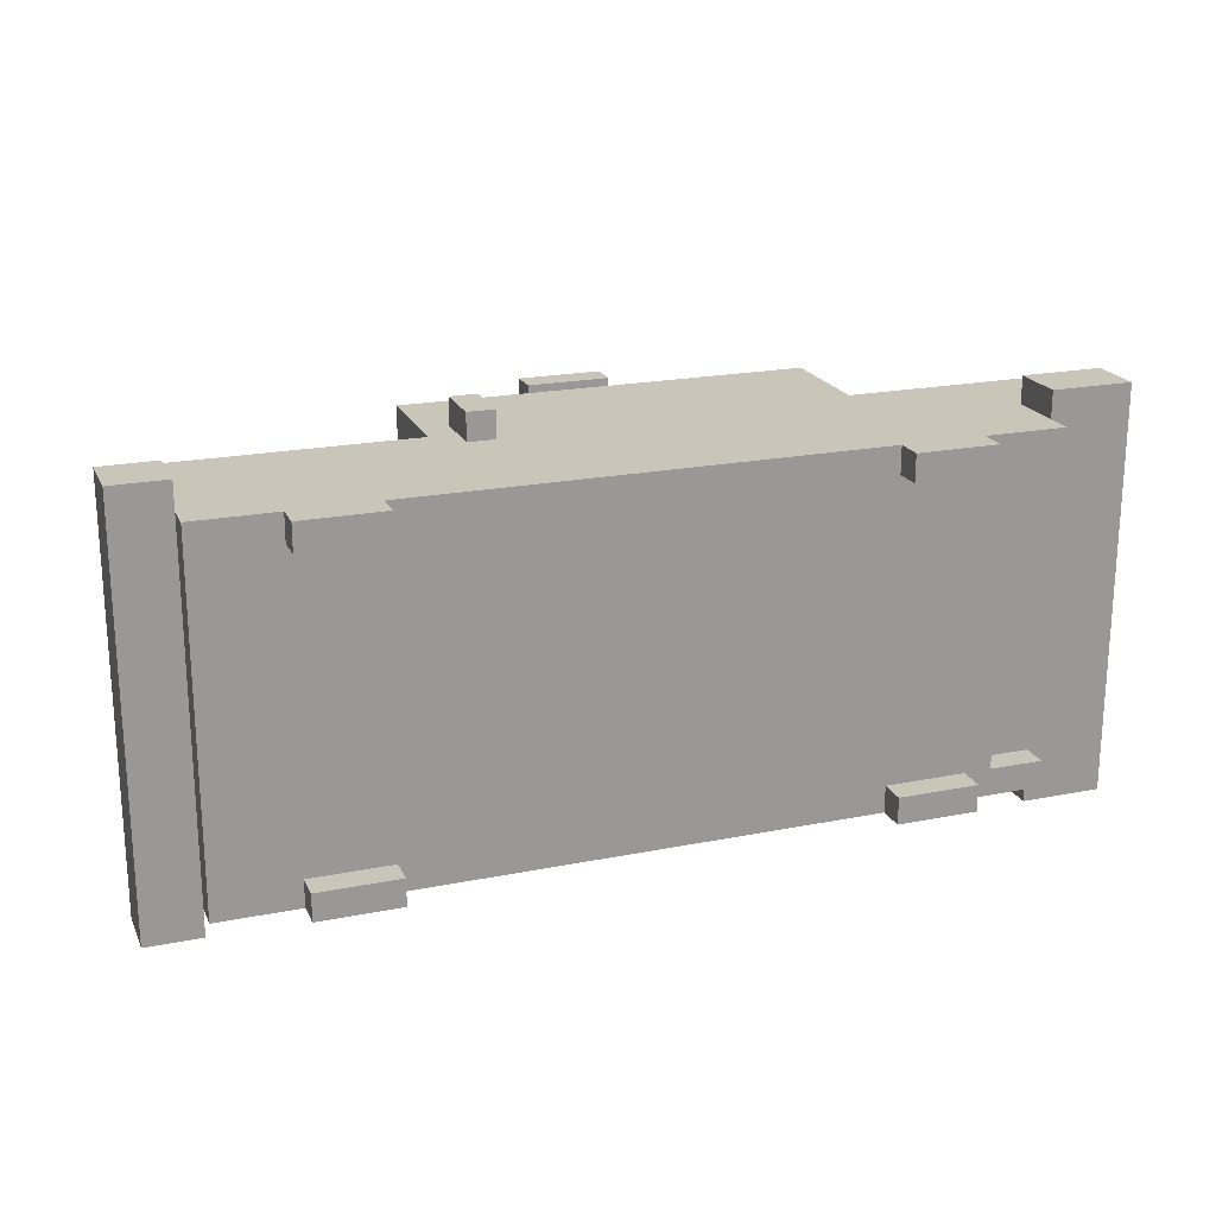
<metadata>
{"format":"obj","ext":"obj","renderer":"f3d","projection":"perspective","resolution":1024,"background":"white","views":[{"elev":20.7,"azim":-19.8,"up":"+Z"}]}
</metadata>
<code>
o
v -1.1 0.2 1.7
v -1.4 0.2 1.7
v -4.3 0.2 1.7
v -4.5 0.2 1.7
v -1.1 0.4 1.7
v -1.4 0.4 1.7
v -4.3 0.4 1.7
v -4.5 0.4 1.7
v -3.2 0.6 1.7
v -3.3 0.6 1.7
v -3.2 0.8 1.7
v -3.3 0.8 1.7
v -1.7 0 1.6
v -2 0 1.6
v -3.7 0 1.6
v -4 0 1.6
v -1.4 0.1 1.6
v -1.6 0.1 1.6
v -1.7 0.1 1.6
v -2 0.1 1.6
v -2.1 0.1 1.6
v -3.6 0.1 1.6
v -3.7 0.1 1.6
v -4 0.1 1.6
v -4.1 0.1 1.6
v -4.3 0.1 1.6
v -1.4 0.2 1.6
v -2.8 0.2 1.6
v -3 0.2 1.6
v -4.3 0.2 1.6
v -2.7 0.3 1.6
v -2.8 0.3 1.6
v -3 0.3 1.6
v -3.1 0.3 1.6
v -1.2 0.4 1.6
v -1.4 0.4 1.6
v -1.6 0.4 1.6
v -1.7 0.4 1.6
v -2 0.4 1.6
v -2.1 0.4 1.6
v -3.6 0.4 1.6
v -3.7 0.4 1.6
v -4 0.4 1.6
v -4.1 0.4 1.6
v -4.3 0.4 1.6
v -4.4 0.4 1.6
v -1.2 0.5 1.6
v -1.3 0.5 1.6
v -1.4 0.5 1.6
v -1.7 0.5 1.6
v -2 0.5 1.6
v -2.7 0.5 1.6
v -2.8 0.5 1.6
v -3 0.5 1.6
v -3.1 0.5 1.6
v -3.7 0.5 1.6
v -4 0.5 1.6
v -4.3 0.5 1.6
v -1.2 0.6 1.6
v -1.3 0.6 1.6
v -1.4 0.6 1.6
v -2.8 0.6 1.6
v -3 0.6 1.6
v -3.2 0.6 1.6
v -3.3 0.6 1.6
v -4.3 0.6 1.6
v -1.2 0.7 1.6
v -1.9 0.7 1.6
v -2.1 0.7 1.6
v -2.5 0.7 1.6
v -2.6 0.7 1.6
v -3.2 0.7 1.6
v -3.3 0.7 1.6
v -3.4 0.7 1.6
v -4.4 0.7 1.6
v -3.2 0.8 1.6
v -3.3 0.8 1.6
v -2.1 1 1.6
v -2.5 1 1.6
v -2.6 1 1.6
v -3.3 1 1.6
v -1.9 1.1 1.6
v -3.4 1.1 1.6
v -2.6 1.2 1.6
v -2.9 1.2 1.6
v -2.6 1.3 1.6
v -2.9 1.3 1.6
v -2.6 1.1 1.5
v -2.9 1.1 1.5
v -2.6 1.2 1.5
v -2.9 1.2 1.5
v -2.3 0.4 0.5
v -3.1 0.4 0.5
v -2.3 0.7 0.5
v -2.4 0.7 0.5
v -3.1 0.7 0.5
v -2.6 1.1 0.5
v -2.9 1.1 0.5
v -2.6 1.2 0.5
v -2.9 1.2 0.5
v -1.7 0 0.4
v -2 0 0.4
v -3.7 0 0.4
v -4 0 0.4
v -1.4 0.1 0.4
v -1.6 0.1 0.4
v -1.7 0.1 0.4
v -2 0.1 0.4
v -3.7 0.1 0.4
v -4 0.1 0.4
v -1.4 0.2 0.4
v -1.6 0.2 0.4
v -1.7 0 1.5
v -2 0 1.5
v -3.7 0 1.5
v -4 0 1.5
v -1.4 0.1 1.5
v -1.6 0.1 1.5
v -1.7 0.1 1.5
v -2 0.1 1.5
v -3.7 0.1 1.5
v -4 0.1 1.5
v -1.4 0.2 1.5
v -1.6 0.2 1.5
v -2.3 0.4 1.4
v -3.1 0.4 1.4
v -2.3 0.7 1.4
v -2.4 0.7 1.4
v -3.1 0.7 1.4
v -2.6 1.1 1.4
v -2.9 1.1 1.4
v -2.6 1.2 1.4
v -2.9 1.2 1.4
v -2.6 1.1 0.4
v -2.9 1.1 0.4
v -2.6 1.2 0.4
v -2.9 1.2 0.4
v -1.7 0 0.3
v -2 0 0.3
v -3.7 0 0.3
v -4 0 0.3
v -1.4 0.1 0.3
v -1.6 0.1 0.3
v -1.7 0.1 0.3
v -2 0.1 0.3
v -2.1 0.1 0.3
v -3.6 0.1 0.3
v -3.7 0.1 0.3
v -4 0.1 0.3
v -4.1 0.1 0.3
v -4.3 0.1 0.3
v -1.4 0.2 0.3
v -2.8 0.2 0.3
v -3 0.2 0.3
v -4.3 0.2 0.3
v -2.7 0.3 0.3
v -2.8 0.3 0.3
v -3 0.3 0.3
v -3.1 0.3 0.3
v -1.2 0.4 0.3
v -1.4 0.4 0.3
v -1.6 0.4 0.3
v -1.7 0.4 0.3
v -2 0.4 0.3
v -2.1 0.4 0.3
v -3.6 0.4 0.3
v -3.7 0.4 0.3
v -4 0.4 0.3
v -4.1 0.4 0.3
v -4.3 0.4 0.3
v -4.4 0.4 0.3
v -1.2 0.5 0.3
v -1.3 0.5 0.3
v -1.7 0.5 0.3
v -2 0.5 0.3
v -2.7 0.5 0.3
v -2.8 0.5 0.3
v -3 0.5 0.3
v -3.1 0.5 0.3
v -3.7 0.5 0.3
v -4 0.5 0.3
v -4.3 0.5 0.3
v -1.2 0.6 0.3
v -1.3 0.6 0.3
v -2.8 0.6 0.3
v -3 0.6 0.3
v -3.2 0.6 0.3
v -3.3 0.6 0.3
v -4.3 0.6 0.3
v -1.2 0.7 0.3
v -1.9 0.7 0.3
v -2 0.7 0.3
v -2.5 0.7 0.3
v -2.6 0.7 0.3
v -3.2 0.7 0.3
v -3.3 0.7 0.3
v -3.4 0.7 0.3
v -4.4 0.7 0.3
v -3.2 0.8 0.3
v -3.3 0.8 0.3
v -2 1 0.3
v -2.5 1 0.3
v -2.6 1 0.3
v -3.3 1 0.3
v -1.9 1.1 0.3
v -3.4 1.1 0.3
v -2.6 1.2 0.3
v -2.9 1.2 0.3
v -2.6 1.3 0.3
v -2.9 1.3 0.3
v -1.1 0.2 0.2
v -1.4 0.2 0.2
v -4.3 0.2 0.2
v -4.5 0.2 0.2
v -1.1 0.4 0.2
v -1.4 0.4 0.2
v -4.3 0.4 0.2
v -4.5 0.4 0.2
v -3.2 0.6 0.2
v -3.3 0.6 0.2
v -3.2 0.8 0.2
v -3.3 0.8 0.2
v -1.1 0.2 1.7
v -1.1 0.4 1.7
v -1.1 0.2 0.2
v -1.1 0.4 0.2
v -1.2 0.4 1.6
v -1.2 0.5 1.6
v -1.2 0.6 1.6
v -1.2 0.7 1.6
v -1.2 0.5 1.3
v -1.2 0.6 1.3
v -1.2 0.4 1.2
v -1.2 0.6 1.2
v -1.2 0.4 0.7
v -1.2 0.6 0.7
v -1.2 0.5 0.6
v -1.2 0.6 0.6
v -1.2 0.4 0.3
v -1.2 0.5 0.3
v -1.2 0.6 0.3
v -1.2 0.7 0.3
v -1.4 0.1 1.6
v -1.4 0.2 1.6
v -1.4 0.1 1.5
v -1.4 0.2 1.5
v -1.4 0.1 0.4
v -1.4 0.2 0.4
v -1.4 0.1 0.3
v -1.4 0.2 0.3
v -1.6 0.1 1.5
v -1.6 0.2 1.5
v -1.6 0.1 0.4
v -1.6 0.2 0.4
v -1.7 0 1.6
v -1.7 0.1 1.6
v -1.7 0 1.5
v -1.7 0.1 1.5
v -1.7 0 0.4
v -1.7 0.1 0.4
v -1.7 0 0.3
v -1.7 0.1 0.3
v -1.9 0.7 1.6
v -1.9 1.1 1.6
v -1.9 0.7 1.5
v -1.9 1 1.5
v -1.9 0.7 0.4
v -1.9 1 0.4
v -1.9 0.7 0.3
v -1.9 1.1 0.3
v -2.6 1.2 1.6
v -2.6 1.3 1.6
v -2.6 1.1 1.5
v -2.6 1.2 1.5
v -2.6 1.1 1.4
v -2.6 1.2 1.4
v -2.6 1.2 1.2
v -2.6 1.3 1.2
v -2.6 1.2 0.7
v -2.6 1.3 0.7
v -2.6 1.1 0.5
v -2.6 1.2 0.5
v -2.6 1.1 0.4
v -2.6 1.2 0.4
v -2.6 1.2 0.3
v -2.6 1.3 0.3
v -3.1 0.4 1.4
v -3.1 0.7 1.4
v -3.1 0.4 0.5
v -3.1 0.7 0.5
v -3.2 0.6 1.7
v -3.2 0.8 1.7
v -3.2 0.6 1.6
v -3.2 0.7 1.6
v -3.2 0.8 1.6
v -3.2 0.6 0.3
v -3.2 0.7 0.3
v -3.2 0.8 0.3
v -3.2 0.6 0.2
v -3.2 0.8 0.2
v -3.7 0 1.6
v -3.7 0.1 1.6
v -3.7 0 1.5
v -3.7 0.1 1.5
v -3.7 0 0.4
v -3.7 0.1 0.4
v -3.7 0 0.3
v -3.7 0.1 0.3
v -4.3 0.2 1.7
v -4.3 0.4 1.7
v -4.3 0.2 1.6
v -4.3 0.4 1.6
v -4.3 0.2 0.3
v -4.3 0.4 0.3
v -4.3 0.2 0.2
v -4.3 0.4 0.2
v -1.4 0.2 1.7
v -1.4 0.4 1.7
v -1.4 0.2 1.6
v -1.4 0.4 1.6
v -1.4 0.2 0.3
v -1.4 0.4 0.3
v -1.4 0.2 0.2
v -1.4 0.4 0.2
v -2 0 1.6
v -2 0.1 1.6
v -2 0 1.5
v -2 0.1 1.5
v -2 0 0.4
v -2 0.1 0.4
v -2 0 0.3
v -2 0.1 0.3
v -2.3 0.4 1.4
v -2.3 0.7 1.4
v -2.3 0.4 1.2
v -2.3 0.7 1.2
v -2.3 0.4 0.7
v -2.3 0.7 0.7
v -2.3 0.4 0.5
v -2.3 0.7 0.5
v -2.9 1.2 1.6
v -2.9 1.3 1.6
v -2.9 1.1 1.5
v -2.9 1.2 1.5
v -2.9 1.1 1.4
v -2.9 1.2 1.4
v -2.9 1.2 1.2
v -2.9 1.3 1.2
v -2.9 1.2 0.7
v -2.9 1.3 0.7
v -2.9 1.1 0.5
v -2.9 1.2 0.5
v -2.9 1.1 0.4
v -2.9 1.2 0.4
v -2.9 1.2 0.3
v -2.9 1.3 0.3
v -3.3 0.6 1.7
v -3.3 0.8 1.7
v -3.3 0.6 1.6
v -3.3 0.7 1.6
v -3.3 0.8 1.6
v -3.3 0.6 0.3
v -3.3 0.7 0.3
v -3.3 0.8 0.3
v -3.3 0.6 0.2
v -3.3 0.8 0.2
v -3.4 0.7 1.6
v -3.4 1.1 1.6
v -3.4 0.7 1.5
v -3.4 1 1.5
v -3.4 0.7 0.4
v -3.4 1 0.4
v -3.4 0.7 0.3
v -3.4 1.1 0.3
v -4 0 1.6
v -4 0.1 1.6
v -4 0 1.5
v -4 0.1 1.5
v -4 0 0.4
v -4 0.1 0.4
v -4 0 0.3
v -4 0.1 0.3
v -4.3 0.1 1.6
v -4.3 0.2 1.6
v -4.3 0.1 1.4
v -4.3 0.2 1.4
v -4.3 0.1 0.5
v -4.3 0.2 0.5
v -4.3 0.1 0.3
v -4.3 0.2 0.3
v -4.4 0.4 1.6
v -4.4 0.7 1.6
v -4.4 0.5 1.5
v -4.4 0.6 1.5
v -4.4 0.5 1.2
v -4.4 0.6 1.2
v -4.4 0.4 1.1
v -4.4 0.5 1.1
v -4.4 0.4 0.8
v -4.4 0.5 0.8
v -4.4 0.5 0.7
v -4.4 0.6 0.7
v -4.4 0.5 0.4
v -4.4 0.6 0.4
v -4.4 0.4 0.3
v -4.4 0.7 0.3
v -4.5 0.2 1.7
v -4.5 0.4 1.7
v -4.5 0.2 0.2
v -4.5 0.4 0.2
v -1.7 0 1.6
v -1.7 0 1.5
v -1.7 0 0.4
v -1.7 0 0.3
v -2 0 1.6
v -2 0 1.5
v -2 0 0.4
v -2 0 0.3
v -3.7 0 1.6
v -3.7 0 1.5
v -3.7 0 0.4
v -3.7 0 0.3
v -4 0 1.6
v -4 0 1.5
v -4 0 0.4
v -4 0 0.3
v -1.4 0.1 1.6
v -1.4 0.1 1.5
v -1.4 0.1 0.4
v -1.4 0.1 0.3
v -1.6 0.1 1.6
v -1.6 0.1 1.5
v -1.6 0.1 0.4
v -1.6 0.1 0.3
v -1.7 0.1 1.6
v -1.7 0.1 1.5
v -1.7 0.1 0.4
v -1.7 0.1 0.3
v -2 0.1 1.6
v -2 0.1 1.5
v -2 0.1 0.4
v -2 0.1 0.3
v -2.1 0.1 1.6
v -2.1 0.1 1.5
v -2.1 0.1 0.4
v -2.1 0.1 0.3
v -3.6 0.1 1.6
v -3.6 0.1 1.5
v -3.6 0.1 0.4
v -3.6 0.1 0.3
v -3.7 0.1 1.6
v -3.7 0.1 1.5
v -3.7 0.1 0.4
v -3.7 0.1 0.3
v -4 0.1 1.6
v -4 0.1 1.5
v -4 0.1 0.4
v -4 0.1 0.3
v -4.1 0.1 1.6
v -4.1 0.1 1.5
v -4.1 0.1 1.4
v -4.1 0.1 0.5
v -4.1 0.1 0.4
v -4.1 0.1 0.3
v -4.2 0.1 1.4
v -4.2 0.1 0.5
v -4.3 0.1 1.6
v -4.3 0.1 1.4
v -4.3 0.1 0.5
v -4.3 0.1 0.3
v -1.1 0.2 1.7
v -1.1 0.2 0.2
v -1.4 0.2 1.7
v -1.4 0.2 1.6
v -1.4 0.2 1.5
v -1.4 0.2 0.4
v -1.4 0.2 0.3
v -1.4 0.2 0.2
v -1.6 0.2 1.5
v -1.6 0.2 0.4
v -4.3 0.2 1.7
v -4.3 0.2 1.6
v -4.3 0.2 1.4
v -4.3 0.2 0.5
v -4.3 0.2 0.3
v -4.3 0.2 0.2
v -4.4 0.2 1.6
v -4.4 0.2 0.3
v -4.5 0.2 1.7
v -4.5 0.2 0.2
v -3.2 0.6 1.7
v -3.2 0.6 1.6
v -3.2 0.6 0.3
v -3.2 0.6 0.2
v -3.3 0.6 1.7
v -3.3 0.6 1.6
v -3.3 0.6 0.3
v -3.3 0.6 0.2
v -2.3 0.7 1.4
v -2.3 0.7 1.2
v -2.3 0.7 0.7
v -2.3 0.7 0.5
v -2.4 0.7 1.4
v -2.4 0.7 0.5
v -3.1 0.7 1.4
v -3.1 0.7 0.5
v -2.6 1.2 1.6
v -2.6 1.2 1.5
v -2.6 1.2 1.4
v -2.6 1.2 1.2
v -2.6 1.2 0.7
v -2.6 1.2 0.5
v -2.6 1.2 0.4
v -2.6 1.2 0.3
v -2.9 1.2 1.6
v -2.9 1.2 1.5
v -2.9 1.2 1.4
v -2.9 1.2 1.2
v -2.9 1.2 0.7
v -2.9 1.2 0.5
v -2.9 1.2 0.4
v -2.9 1.2 0.3
v -1.1 0.4 1.7
v -1.1 0.4 0.2
v -1.2 0.4 1.6
v -1.2 0.4 1.2
v -1.2 0.4 0.7
v -1.2 0.4 0.3
v -1.4 0.4 1.7
v -1.4 0.4 1.6
v -1.4 0.4 0.3
v -1.4 0.4 0.2
v -2.3 0.4 1.4
v -2.3 0.4 1.2
v -2.3 0.4 0.7
v -2.3 0.4 0.5
v -3.1 0.4 1.4
v -3.1 0.4 0.5
v -4.3 0.4 1.7
v -4.3 0.4 1.6
v -4.3 0.4 0.3
v -4.3 0.4 0.2
v -4.4 0.4 1.6
v -4.4 0.4 1.1
v -4.4 0.4 0.8
v -4.4 0.4 0.3
v -4.5 0.4 1.7
v -4.5 0.4 0.2
v -1.2 0.7 1.6
v -1.2 0.7 0.3
v -1.9 0.7 1.6
v -1.9 0.7 1.5
v -1.9 0.7 0.4
v -1.9 0.7 0.3
v -3.4 0.7 1.6
v -3.4 0.7 1.5
v -3.4 0.7 0.4
v -3.4 0.7 0.3
v -4.4 0.7 1.6
v -4.4 0.7 0.3
v -3.2 0.8 1.7
v -3.2 0.8 1.6
v -3.2 0.8 0.3
v -3.2 0.8 0.2
v -3.3 0.8 1.7
v -3.3 0.8 1.6
v -3.3 0.8 0.3
v -3.3 0.8 0.2
v -1.9 1.1 1.6
v -1.9 1.1 0.3
v -2.6 1.1 1.5
v -2.6 1.1 1.4
v -2.6 1.1 0.5
v -2.6 1.1 0.4
v -2.9 1.1 1.5
v -2.9 1.1 1.4
v -2.9 1.1 0.5
v -2.9 1.1 0.4
v -3.4 1.1 1.6
v -3.4 1.1 0.3
v -2.6 1.3 1.6
v -2.6 1.3 1.2
v -2.6 1.3 0.7
v -2.6 1.3 0.3
v -2.9 1.3 1.6
v -2.9 1.3 1.2
v -2.9 1.3 0.7
v -2.9 1.3 0.3
f 5 2 1
f 6 2 5
f 7 4 3
f 8 4 7
f 11 10 9
f 12 10 11
f 19 14 13
f 20 14 19
f 23 16 15
f 24 16 23
f 27 18 17
f 28 22 21
f 29 22 28
f 30 26 25
f 31 28 21
f 32 29 28
f 32 28 31
f 33 22 29
f 33 29 32
f 34 22 33
f 36 18 27
f 37 19 18
f 37 18 36
f 38 20 19
f 38 19 37
f 39 21 20
f 39 20 38
f 40 31 21
f 40 21 39
f 41 22 34
f 41 23 22
f 42 24 23
f 42 23 41
f 43 25 24
f 43 24 42
f 44 30 25
f 44 25 43
f 45 30 44
f 47 36 35
f 47 37 36
f 47 38 37
f 48 38 47
f 49 38 48
f 50 39 38
f 50 38 49
f 51 40 39
f 51 39 50
f 52 32 31
f 52 40 51
f 52 31 40
f 52 33 32
f 52 34 33
f 53 34 52
f 54 34 53
f 55 41 34
f 55 34 54
f 55 42 41
f 56 43 42
f 56 42 55
f 57 46 45
f 57 43 56
f 57 44 43
f 57 45 44
f 58 46 57
f 59 48 47
f 60 49 48
f 60 48 59
f 61 51 50
f 61 49 60
f 61 52 51
f 61 50 49
f 61 53 52
f 62 54 53
f 62 53 61
f 63 56 55
f 63 54 62
f 63 58 57
f 63 57 56
f 63 55 54
f 64 58 63
f 65 58 64
f 66 46 58
f 66 58 65
f 67 60 59
f 67 62 61
f 67 64 63
f 67 63 62
f 67 61 60
f 68 64 67
f 69 64 68
f 70 64 69
f 71 64 70
f 72 64 71
f 73 66 65
f 74 66 73
f 75 46 66
f 75 66 74
f 76 72 71
f 77 74 73
f 78 69 68
f 78 70 69
f 79 71 70
f 79 70 78
f 80 76 71
f 80 71 79
f 80 77 76
f 81 74 77
f 81 77 80
f 82 79 78
f 82 80 79
f 82 81 80
f 82 78 68
f 83 74 81
f 83 81 82
f 86 85 84
f 87 85 86
f 90 89 88
f 91 89 90
f 94 93 92
f 95 93 94
f 96 93 95
f 99 98 97
f 100 98 99
f 107 102 101
f 108 102 107
f 109 104 103
f 110 104 109
f 111 106 105
f 112 106 111
f 113 114 119
f 119 114 120
f 115 116 121
f 121 116 122
f 117 118 123
f 123 118 124
f 125 126 127
f 127 126 128
f 128 126 129
f 130 131 132
f 132 131 133
f 134 135 136
f 136 135 137
f 138 139 144
f 144 139 145
f 140 141 148
f 148 141 149
f 142 143 152
f 146 147 153
f 153 147 154
f 150 151 155
f 146 153 156
f 153 154 157
f 156 153 157
f 154 147 158
f 157 154 158
f 158 147 159
f 152 143 161
f 143 144 162
f 161 143 162
f 144 145 163
f 162 144 163
f 145 146 164
f 163 145 164
f 146 156 165
f 164 146 165
f 159 147 166
f 147 148 166
f 148 149 167
f 166 148 167
f 149 150 168
f 167 149 168
f 150 155 169
f 168 150 169
f 169 155 170
f 160 161 172
f 161 162 172
f 162 163 172
f 172 163 173
f 163 164 174
f 173 163 174
f 164 165 175
f 174 164 175
f 156 157 176
f 175 165 176
f 165 156 176
f 157 158 176
f 158 159 176
f 176 159 177
f 177 159 178
f 159 166 179
f 178 159 179
f 166 167 179
f 167 168 180
f 179 167 180
f 170 171 181
f 180 168 181
f 168 169 181
f 169 170 181
f 181 171 182
f 172 173 183
f 174 175 184
f 183 173 184
f 175 176 184
f 173 174 184
f 176 177 184
f 177 178 185
f 184 177 185
f 179 180 186
f 185 178 186
f 181 182 186
f 178 179 186
f 180 181 186
f 186 182 187
f 187 182 188
f 182 171 189
f 188 182 189
f 184 185 190
f 183 184 190
f 186 187 190
f 185 186 190
f 190 187 191
f 191 187 192
f 192 187 193
f 193 187 194
f 194 187 195
f 188 189 196
f 196 189 197
f 189 171 198
f 197 189 198
f 194 195 199
f 196 197 200
f 191 192 201
f 192 193 201
f 193 194 202
f 201 193 202
f 194 199 203
f 202 194 203
f 199 200 203
f 200 197 204
f 203 200 204
f 201 202 205
f 202 203 205
f 203 204 205
f 191 201 205
f 204 197 206
f 205 204 206
f 207 208 209
f 209 208 210
f 211 212 215
f 215 212 216
f 213 214 217
f 217 214 218
f 219 220 221
f 221 220 222
f 225 224 223
f 226 224 225
f 231 228 227
f 231 229 228
f 232 230 229
f 232 229 231
f 233 231 227
f 233 232 231
f 234 230 232
f 234 232 233
f 235 234 233
f 236 230 234
f 236 234 235
f 237 236 235
f 238 230 236
f 238 236 237
f 239 237 235
f 240 238 237
f 240 237 239
f 241 230 238
f 241 238 240
f 242 230 241
f 245 244 243
f 246 244 245
f 249 248 247
f 250 248 249
f 253 252 251
f 254 252 253
f 257 256 255
f 258 256 257
f 261 260 259
f 262 260 261
f 265 264 263
f 266 264 265
f 267 266 265
f 268 264 266
f 268 266 267
f 269 268 267
f 270 264 268
f 270 268 269
f 274 272 271
f 275 274 273
f 276 272 274
f 276 274 275
f 277 272 276
f 278 272 277
f 279 278 277
f 280 278 279
f 282 280 279
f 283 282 281
f 284 280 282
f 284 282 283
f 285 280 284
f 286 280 285
f 289 288 287
f 290 288 289
f 293 292 291
f 294 292 293
f 295 292 294
f 299 297 296
f 299 298 297
f 300 298 299
f 303 302 301
f 304 302 303
f 307 306 305
f 308 306 307
f 311 310 309
f 312 310 311
f 315 314 313
f 316 314 315
f 317 318 319
f 319 318 320
f 321 322 323
f 323 322 324
f 325 326 327
f 327 326 328
f 329 330 331
f 331 330 332
f 333 334 335
f 335 334 336
f 335 336 337
f 337 336 338
f 337 338 339
f 339 338 340
f 341 342 344
f 343 344 345
f 344 342 346
f 345 344 346
f 346 342 347
f 347 342 348
f 347 348 349
f 349 348 350
f 349 350 352
f 351 352 353
f 352 350 354
f 353 352 354
f 354 350 355
f 355 350 356
f 357 358 359
f 359 358 360
f 360 358 361
f 362 363 365
f 363 364 365
f 365 364 366
f 367 368 369
f 369 368 370
f 369 370 371
f 370 368 372
f 371 370 372
f 371 372 373
f 372 368 374
f 373 372 374
f 375 376 377
f 377 376 378
f 379 380 381
f 381 380 382
f 383 384 385
f 385 384 386
f 385 386 387
f 387 386 388
f 387 388 389
f 389 388 390
f 391 392 393
f 393 392 394
f 391 393 395
f 393 394 395
f 394 392 396
f 395 394 396
f 391 395 397
f 395 396 397
f 397 396 398
f 397 398 399
f 398 396 400
f 399 398 400
f 399 400 401
f 400 396 401
f 396 392 402
f 401 396 402
f 399 401 403
f 401 402 403
f 402 392 404
f 403 402 404
f 399 403 405
f 403 404 405
f 404 392 406
f 405 404 406
f 407 408 409
f 409 408 410
f 415 412 411
f 416 412 415
f 417 414 413
f 418 414 417
f 423 420 419
f 424 420 423
f 425 422 421
f 426 422 425
f 431 428 427
f 432 428 431
f 433 430 429
f 434 430 433
f 435 432 431
f 436 433 432
f 436 432 435
f 437 434 433
f 437 433 436
f 438 434 437
f 440 437 436
f 441 437 440
f 443 440 439
f 444 441 440
f 444 440 443
f 445 442 441
f 445 441 444
f 446 442 445
f 447 444 443
f 448 445 444
f 448 444 447
f 449 446 445
f 449 445 448
f 450 446 449
f 451 448 447
f 452 449 448
f 452 448 451
f 453 450 449
f 453 449 452
f 454 450 453
f 456 453 452
f 457 453 456
f 459 456 455
f 460 457 456
f 460 456 459
f 461 457 460
f 462 457 461
f 463 458 457
f 463 457 462
f 464 458 463
f 465 462 461
f 465 460 459
f 465 461 460
f 466 464 463
f 466 462 465
f 466 463 462
f 467 465 459
f 468 466 465
f 468 465 467
f 469 464 466
f 469 466 468
f 470 464 469
f 473 472 471
f 474 472 473
f 475 472 474
f 476 472 475
f 477 472 476
f 478 472 477
f 479 476 475
f 480 476 479
f 487 484 483
f 487 482 481
f 487 485 484
f 487 483 482
f 488 486 485
f 488 485 487
f 489 487 481
f 489 488 487
f 490 486 488
f 490 488 489
f 495 492 491
f 496 492 495
f 497 494 493
f 498 494 497
f 503 500 499
f 503 502 501
f 503 501 500
f 504 502 503
f 505 504 503
f 506 504 505
f 515 508 507
f 516 508 515
f 517 510 509
f 518 511 510
f 518 510 517
f 519 512 511
f 519 511 518
f 520 512 519
f 521 514 513
f 522 514 521
f 523 524 525
f 525 524 526
f 526 524 527
f 527 524 528
f 523 525 529
f 529 525 530
f 528 524 531
f 531 524 532
f 533 534 537
f 535 536 537
f 534 535 537
f 537 536 538
f 539 540 543
f 541 542 546
f 544 545 547
f 545 546 547
f 539 543 547
f 543 544 547
f 546 542 548
f 547 546 548
f 549 550 551
f 551 550 552
f 552 550 553
f 553 550 554
f 555 556 559
f 557 558 559
f 556 557 559
f 559 558 560
f 561 562 565
f 565 562 566
f 563 564 567
f 567 564 568
f 569 570 571
f 571 570 572
f 572 570 573
f 573 570 574
f 569 571 575
f 572 573 576
f 576 573 577
f 574 570 578
f 576 577 579
f 577 578 579
f 569 575 579
f 575 576 579
f 578 570 580
f 579 578 580
f 581 582 585
f 582 583 586
f 585 582 586
f 583 584 587
f 586 583 587
f 587 584 588

</code>
